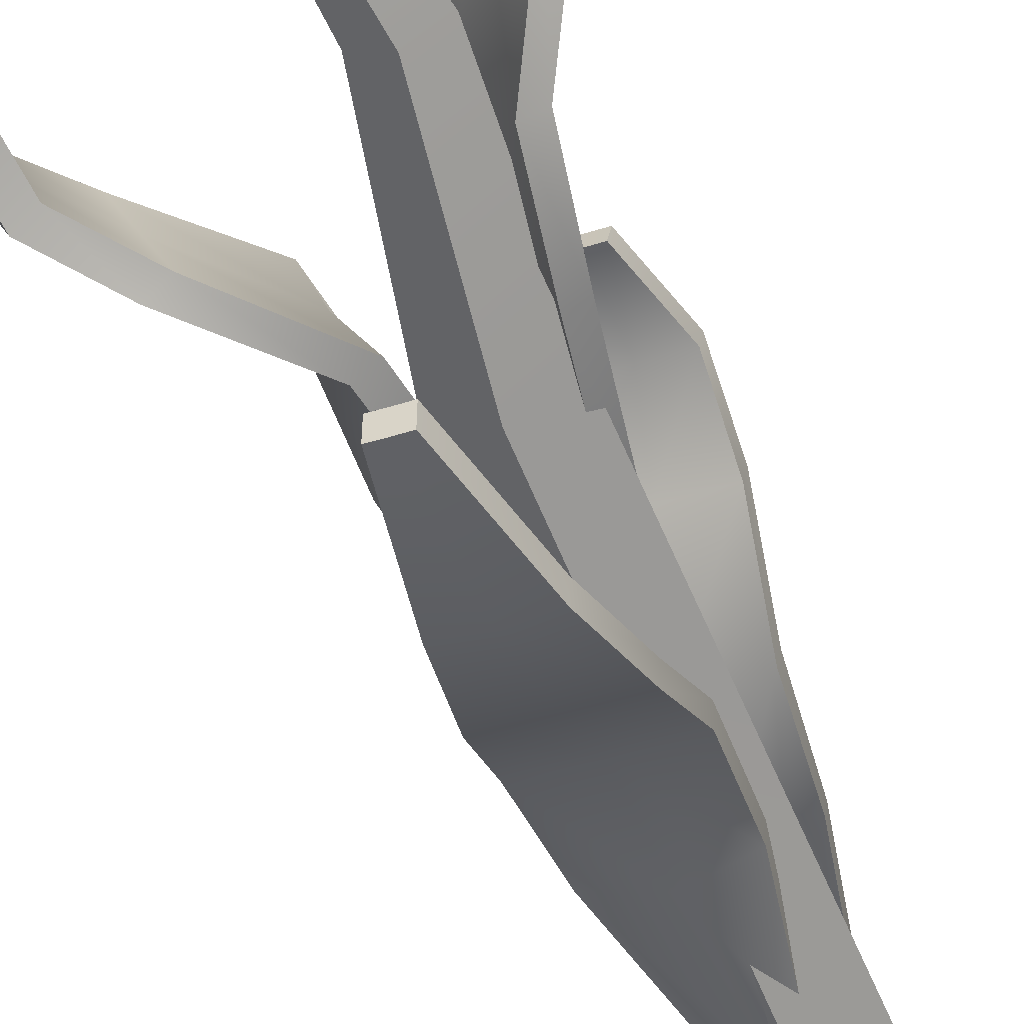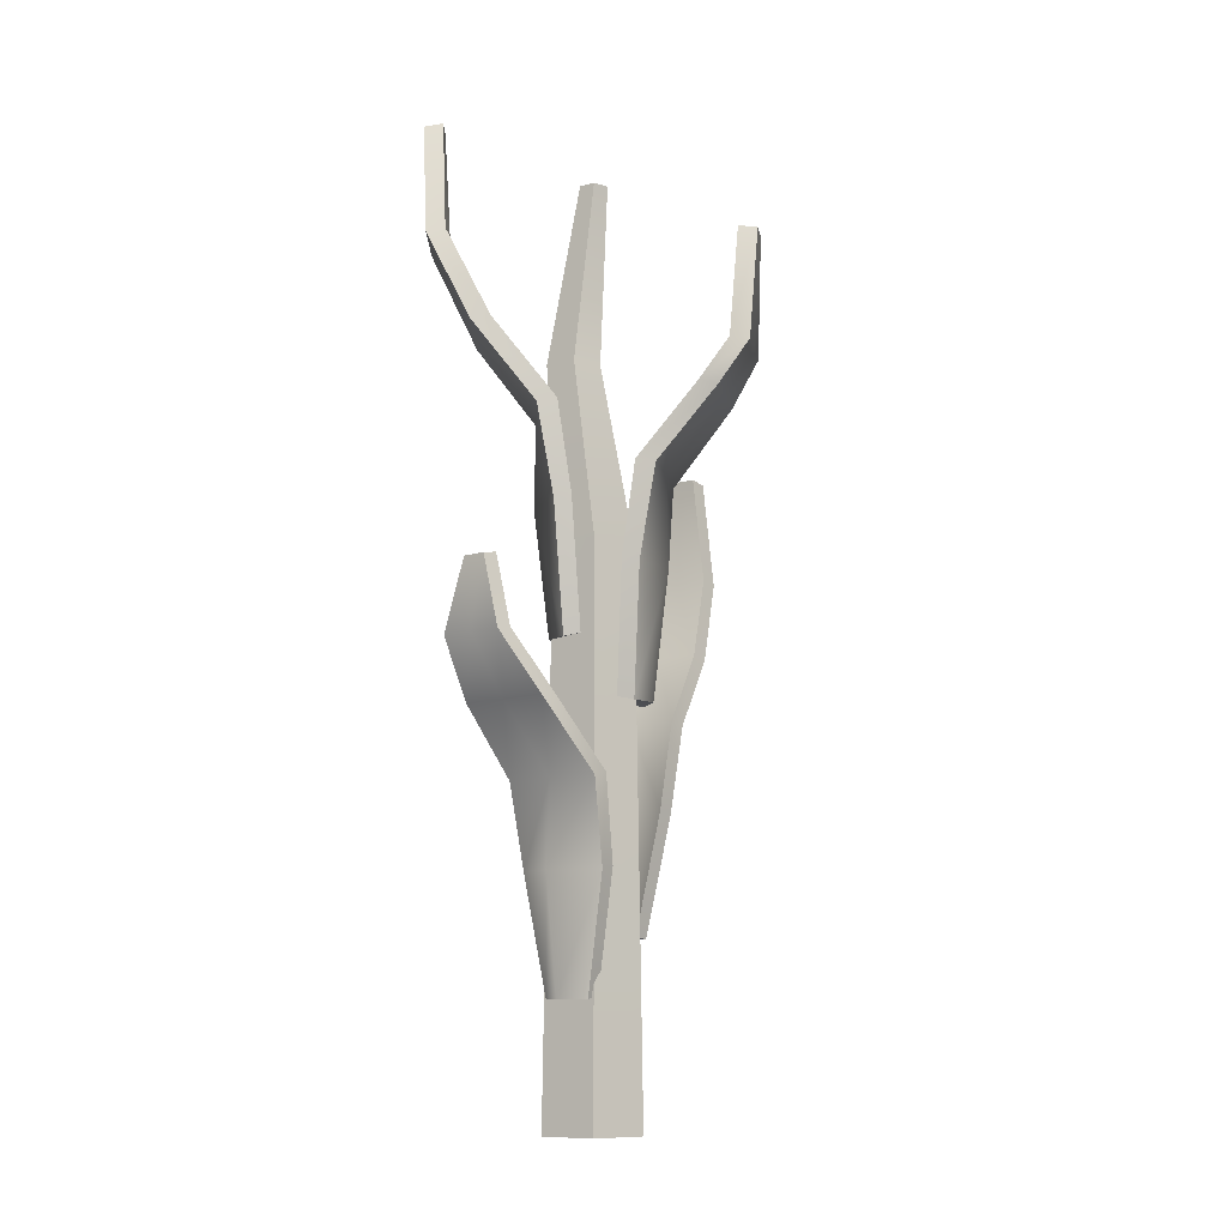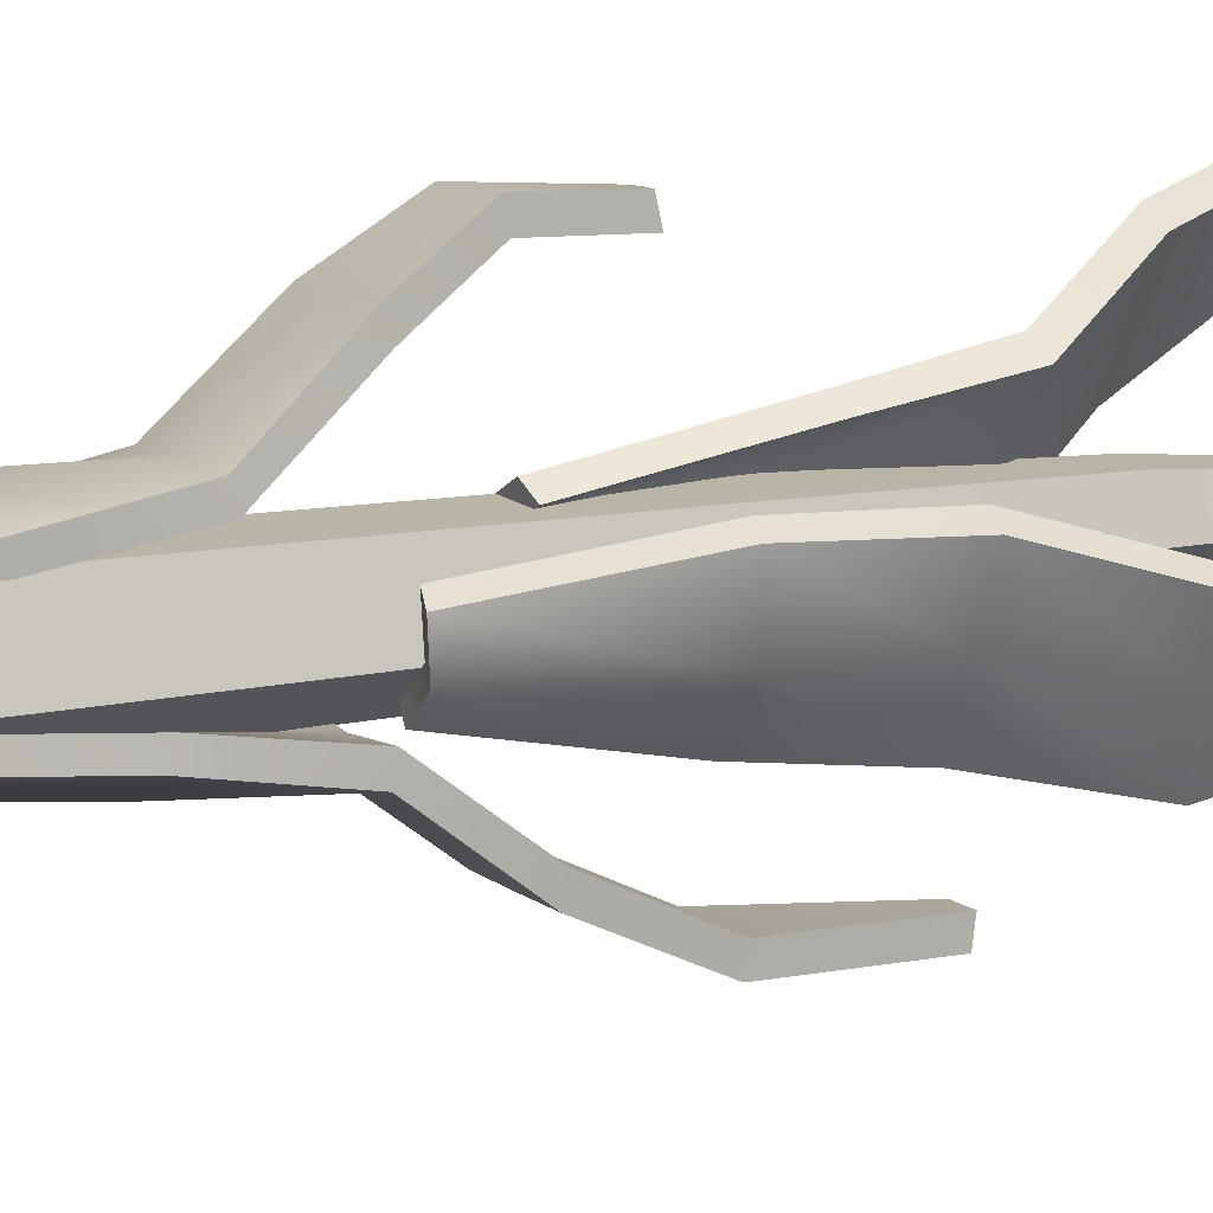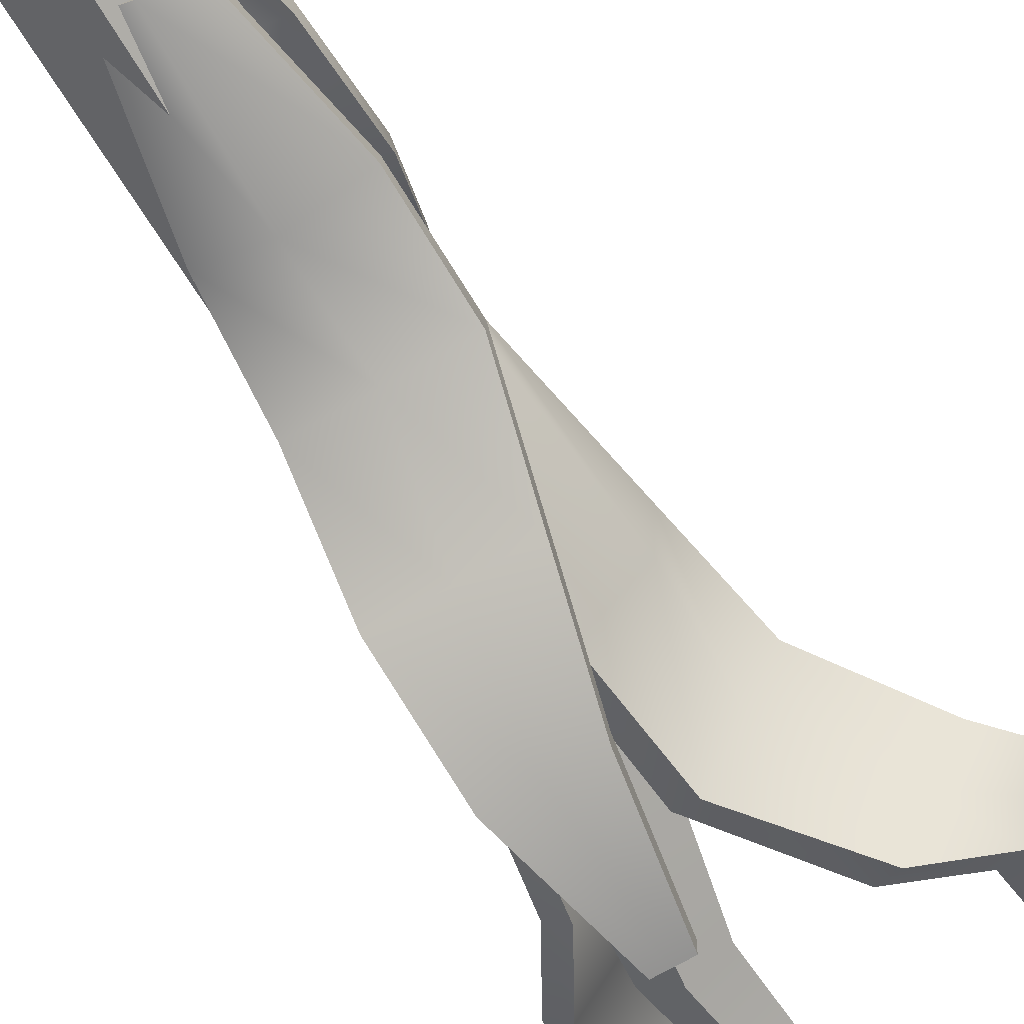
<metadata>
{"format":"obj","ext":"obj","renderer":"f3d","projection":"perspective","resolution":1024,"background":"white","views":[{"elev":-54.8,"azim":-159.0,"up":"+Z"},{"elev":-10.3,"azim":33.9,"up":"+Y"},{"elev":13.9,"azim":66.1,"up":"+Z"},{"elev":-61.5,"azim":29.1,"up":"+Z"}]}
</metadata>
<code>
g Corn 3
v 0.4074 0.1467 -0.2241
v 0.4445 0.4985 -0.182
v 0.3929 0.5083 -0.159
v 0.3563 0.1678 -0.2067
v 0.2685 0.04193 -0.3069
v 0.2166 0.06137 -0.2882
v 0.07778 -0.1746 -0.2863
v 0.02779 -0.1638 -0.2639
v 0.03691 -0.4502 -0.2574
v -0.009204 -0.4399 -0.2357
v 0.04329 -0.8331 -0.1759
v -0.0005822 -0.8232 -0.1551
v 0.461 0.4984 -0.1461
v 0.4765 0.4985 -0.11
v 0.4249 0.5083 -0.08701
v 0.4094 0.5081 -0.1231
v 0.4445 0.4985 -0.182
v 0.3929 0.5083 -0.159
v 0.163 -0.4503 0.02632
v 0.1101 -0.8331 -0.02588
v 0.06623 -0.8231 -0.005067
v 0.1176 -0.44 0.04794
v 0.2146 -0.1748 0.0213
v 0.161 -0.1641 0.04441
v 0.3905 0.03405 -0.0291
v 0.3384 0.05017 -0.008725
v 0.495 0.1468 -0.02741
v 0.4434 0.1569 -0.004416
v 0.4765 0.4985 -0.11
v 0.4249 0.5083 -0.08701
v 0.1178 -0.8323 -0.1125
v 0.04329 -0.8331 -0.1759
v -0.0005822 -0.8232 -0.1551
v 0.07674 -0.8223 -0.09244
v 0.1101 -0.8331 -0.02588
v 0.06623 -0.8231 -0.005067
v 0.4094 0.5081 -0.1231
v 0.3563 0.1678 -0.2067
v 0.3929 0.5083 -0.159
v 0.3995 0.1569 -0.1028
v 0.4249 0.5083 -0.08701
v 0.2166 0.06137 -0.2882
v 0.4434 0.1569 -0.004416
v 0.2779 0.04975 -0.1456
v 0.02779 -0.1638 -0.2639
v 0.3384 0.05017 -0.008725
v 0.1069 -0.1641 -0.1122
v -0.009204 -0.4399 -0.2357
v 0.161 -0.1641 0.04441
v 0.1192 -0.4393 -0.107
v -0.0005822 -0.8232 -0.1551
v 0.1176 -0.44 0.04794
v 0.07674 -0.8223 -0.09244
v 0.06623 -0.8231 -0.005067
v 0.461 0.4984 -0.1461
v 0.495 0.1468 -0.02741
v 0.4765 0.4985 -0.11
v 0.4511 0.1468 -0.1258
v 0.4445 0.4985 -0.182
v 0.3905 0.03405 -0.0291
v 0.4074 0.1467 -0.2241
v 0.3299 0.03363 -0.166
v 0.2146 -0.1748 0.0213
v 0.2685 0.04193 -0.3069
v 0.1526 -0.1748 -0.1337
v 0.163 -0.4503 0.02632
v 0.07778 -0.1746 -0.2863
v 0.1609 -0.4496 -0.1278
v 0.1101 -0.8331 -0.02588
v 0.03691 -0.4502 -0.2574
v 0.1178 -0.8323 -0.1125
v 0.04329 -0.8331 -0.1759
v -0.4708 0.5142 0.1805
v -0.4079 0.8757 0.2028
v -0.4548 0.866 0.2343
v -0.4239 0.5243 0.149
v -0.3927 0.2436 0.05612
v -0.3454 0.2544 0.02402
v -0.2647 0.006486 -0.08992
v -0.2192 0.01722 -0.1204
v -0.2185 -0.2692 -0.1092
v -0.1756 -0.2589 -0.1368
v -0.1528 -0.6521 -0.06055
v -0.1119 -0.6421 -0.08667
v -0.4331 0.8659 0.2674
v -0.3639 0.8757 0.2682
v -0.4108 0.866 0.2997
v -0.3862 0.8756 0.2359
v -0.4548 0.866 0.2343
v -0.4079 0.8757 0.2028
v -0.045 -0.2693 0.1482
v -0.02024 -0.642 0.04961
v -0.06118 -0.652 0.07573
v -0.002591 -0.259 0.1213
v -0.07665 0.006203 0.1893
v -0.02862 0.0169 0.1561
v -0.2256 0.2435 0.3053
v -0.1783 0.2543 0.2732
v -0.3506 0.5142 0.3592
v -0.3037 0.5244 0.3277
v -0.4108 0.866 0.2997
v -0.3639 0.8757 0.2682
v -0.1387 -0.6513 0.03631
v -0.1119 -0.6421 -0.08667
v -0.1528 -0.6521 -0.06055
v -0.09986 -0.6413 0.01211
v -0.06118 -0.652 0.07573
v -0.02024 -0.642 0.04961
v -0.3862 0.8756 0.2359
v -0.4079 0.8757 0.2028
v -0.4239 0.5243 0.149
v -0.3638 0.5244 0.2383
v -0.3639 0.8757 0.2682
v -0.3454 0.2544 0.02402
v -0.3037 0.5244 0.3277
v -0.2622 0.2542 0.1491
v -0.2192 0.01722 -0.1204
v -0.1783 0.2543 0.2732
v -0.1326 0.01699 0.02716
v -0.1756 -0.2589 -0.1368
v -0.02862 0.0169 0.1561
v -0.1347 -0.2583 0.04037
v -0.1119 -0.6421 -0.08667
v -0.002591 -0.259 0.1213
v -0.09986 -0.6413 0.01211
v -0.02024 -0.642 0.04961
v -0.4331 0.8659 0.2674
v -0.4108 0.866 0.2997
v -0.3506 0.5142 0.3592
v -0.4107 0.5143 0.2698
v -0.4548 0.866 0.2343
v -0.2256 0.2435 0.3053
v -0.4708 0.5142 0.1805
v -0.3095 0.2434 0.1812
v -0.07665 0.006203 0.1893
v -0.3927 0.2436 0.05612
v -0.1751 0.006205 0.05447
v -0.045 -0.2693 0.1482
v -0.2647 0.006486 -0.08992
v -0.1746 -0.2686 0.06467
v -0.06118 -0.652 0.07573
v -0.2185 -0.2692 -0.1092
v -0.1387 -0.6513 0.03631
v -0.1528 -0.6521 -0.06055
v -0.1248 0.1733 -0.1424
v -0.01298 0.7149 -0.07339
v -0.05359 0.7149 -0.1029
v -0.04664 0.1733 -0.08561
v -0.05359 -0.3683 -0.1819
v 0.06219 -0.3683 -0.09782
v -0.05359 -2.024 -0.2065
v 0.08555 -2.024 -0.1054
v -0.04664 0.1733 -0.08561
v -0.02849 0.7149 -0.02566
v -0.01298 0.7149 -0.07339
v -0.07651 0.1733 0.006316
v 0.06219 -0.3683 -0.09782
v 0.01797 -0.3683 0.03829
v 0.08555 -2.024 -0.1054
v 0.03241 -2.024 0.05816
v -0.07651 0.1733 0.006316
v -0.07868 0.7149 -0.02566
v -0.02849 0.7149 -0.02566
v -0.1732 0.1733 0.006316
v 0.01797 -0.3683 0.03829
v -0.1251 -0.3683 0.03829
v 0.03241 -2.024 0.05816
v -0.1396 -2.024 0.05816
v -0.09419 0.7149 -0.07339
v -0.05359 0.7149 -0.1029
v -0.01298 0.7149 -0.07339
v -0.02849 0.7149 -0.02566
v -0.07868 0.7149 -0.02566
v -0.1732 0.1733 0.006316
v -0.09419 0.7149 -0.07339
v -0.07868 0.7149 -0.02566
v -0.203 0.1733 -0.08561
v -0.1251 -0.3683 0.03829
v -0.1694 -0.3683 -0.09782
v -0.1396 -2.024 0.05816
v -0.1927 -2.024 -0.1054
v -0.203 0.1733 -0.08561
v -0.05359 0.7149 -0.1029
v -0.09419 0.7149 -0.07339
v -0.1248 0.1733 -0.1424
v -0.1694 -0.3683 -0.09782
v -0.05359 -0.3683 -0.1819
v -0.1927 -2.024 -0.1054
v -0.05359 -2.024 -0.2065
v 0.08555 -2.024 -0.1054
v -0.05359 -2.024 -0.2065
v -0.1927 -2.024 -0.1054
v -0.1396 -2.024 0.05816
v 0.03241 -2.024 0.05816
v -0.04421 -0.677 0.4049
v -0.1093 -0.4599 0.385
v -0.1049 -0.4508 0.3338
v -0.03984 -0.6678 0.3536
v 0.03157 -0.851 0.3075
v 0.03657 -0.8388 0.2563
v 0.09309 -1.055 0.1441
v 0.09724 -1.046 0.09434
v 0.08801 -1.307 0.09875
v 0.091 -1.297 0.05239
v 0.02019 -1.656 0.06798
v 0.02289 -1.647 0.0238
v -0.1453 -0.4605 0.3823
v -0.1809 -0.4602 0.3788
v -0.1765 -0.4511 0.3276
v -0.1409 -0.4513 0.331
v -0.1093 -0.4599 0.385
v -0.1049 -0.4508 0.3338
v -0.1939 -1.307 0.07446
v -0.129 -1.656 0.05525
v -0.1263 -1.647 0.01107
v -0.1912 -1.297 0.02872
v -0.2126 -1.056 0.1178
v -0.2075 -1.046 0.0649
v -0.2411 -0.8522 0.2843
v -0.2361 -0.84 0.2331
v -0.2398 -0.6769 0.3883
v -0.2355 -0.6677 0.3369
v -0.1809 -0.4602 0.3788
v -0.1765 -0.4511 0.3276
v -0.06326 -1.655 0.09955
v 0.02019 -1.656 0.06798
v 0.02289 -1.647 0.0238
v -0.06116 -1.646 0.05792
v -0.129 -1.656 0.05525
v -0.1263 -1.647 0.01107
v -0.1409 -0.4513 0.331
v -0.03984 -0.6678 0.3536
v -0.1049 -0.4508 0.3338
v -0.1376 -0.6676 0.3452
v -0.1765 -0.4511 0.3276
v 0.03657 -0.8388 0.2563
v -0.2355 -0.6677 0.3369
v -0.1001 -0.8402 0.245
v 0.09724 -1.046 0.09434
v -0.2361 -0.84 0.2331
v -0.05867 -1.046 0.09065
v 0.091 -1.297 0.05239
v -0.2075 -1.046 0.0649
v -0.06824 -1.297 0.09823
v 0.02289 -1.647 0.0238
v -0.1912 -1.297 0.02872
v -0.06116 -1.646 0.05792
v -0.1263 -1.647 0.01107
v -0.1453 -0.4605 0.3823
v -0.2398 -0.6769 0.3883
v -0.1809 -0.4602 0.3788
v -0.142 -0.6769 0.3965
v -0.1093 -0.4599 0.385
v -0.2411 -0.8522 0.2843
v -0.04421 -0.677 0.4049
v -0.1051 -0.8525 0.2962
v -0.2126 -1.056 0.1178
v 0.03157 -0.851 0.3075
v -0.06162 -1.056 0.1366
v -0.1939 -1.307 0.07446
v 0.09309 -1.055 0.1441
v -0.06998 -1.306 0.1407
v -0.129 -1.656 0.05525
v 0.08801 -1.307 0.09875
v -0.06326 -1.655 0.09955
v 0.02019 -1.656 0.06798
v 0.07552 -0.429 -0.5148
v 0.02376 -0.09938 -0.4829
v 0.02815 -0.1082 -0.5342
v 0.07115 -0.4197 -0.4635
v 0.1193 -0.6756 -0.3883
v 0.1151 -0.6658 -0.3364
v 0.15 -0.8917 -0.214
v 0.1457 -0.8819 -0.1642
v 0.1373 -1.143 -0.1701
v 0.1324 -1.134 -0.1239
v 0.06527 -1.492 -0.1513
v 0.06046 -1.483 -0.1073
v -0.007757 -0.1084 -0.5377
v -0.04782 -0.09938 -0.489
v -0.04343 -0.1082 -0.5403
v -0.01215 -0.09953 -0.4864
v 0.02815 -0.1082 -0.5342
v 0.02376 -0.09938 -0.4829
v -0.1447 -1.143 -0.1939
v -0.08871 -1.483 -0.1199
v -0.0839 -1.492 -0.1639
v -0.1497 -1.134 -0.1483
v -0.1558 -0.892 -0.2398
v -0.1596 -0.8822 -0.1867
v -0.1531 -0.6757 -0.4118
v -0.1573 -0.6658 -0.3599
v -0.1201 -0.4289 -0.5315
v -0.1245 -0.4197 -0.4802
v -0.04343 -0.1082 -0.5403
v -0.04782 -0.09938 -0.489
v -0.01164 -1.491 -0.1965
v 0.06046 -1.483 -0.1073
v 0.06527 -1.492 -0.1513
v -0.01661 -1.482 -0.1551
v -0.0839 -1.492 -0.1639
v -0.08871 -1.483 -0.1199
v -0.01215 -0.09953 -0.4864
v 0.02376 -0.09938 -0.4829
v 0.07115 -0.4197 -0.4635
v -0.02665 -0.4196 -0.4718
v -0.04782 -0.09938 -0.489
v 0.1151 -0.6658 -0.3364
v -0.1245 -0.4197 -0.4802
v -0.02125 -0.666 -0.3487
v 0.1457 -0.8819 -0.1642
v -0.1573 -0.6658 -0.3599
v -0.008622 -0.8821 -0.1869
v 0.1324 -1.134 -0.1239
v -0.1596 -0.8822 -0.1867
v -0.01677 -1.133 -0.196
v 0.06046 -1.483 -0.1073
v -0.1497 -1.134 -0.1483
v -0.01661 -1.482 -0.1551
v -0.08871 -1.483 -0.1199
v -0.007757 -0.1084 -0.5377
v -0.04343 -0.1082 -0.5403
v -0.1201 -0.4289 -0.5315
v -0.02228 -0.4288 -0.5231
v 0.02815 -0.1082 -0.5342
v -0.1531 -0.6757 -0.4118
v 0.07552 -0.429 -0.5148
v -0.01705 -0.6758 -0.4006
v -0.1558 -0.892 -0.2398
v 0.1193 -0.6756 -0.3883
v -0.003762 -0.892 -0.2327
v -0.1447 -1.143 -0.1939
v 0.15 -0.8917 -0.214
v -0.0113 -1.142 -0.2382
v -0.0839 -1.492 -0.1639
v 0.1373 -1.143 -0.1701
v -0.01164 -1.491 -0.1965
v 0.06527 -1.492 -0.1513
g Corn 3_0
f 3 2 1
f 4 3 1
f 4 1 5
f 6 4 5
f 6 5 7
f 8 6 7
f 8 7 9
f 10 8 9
f 10 9 11
f 12 10 11
f 15 14 13
f 16 15 13
f 16 13 17
f 18 16 17
f 21 20 19
f 22 21 19
f 22 19 23
f 24 22 23
f 24 23 25
f 26 24 25
f 26 25 27
f 28 26 27
f 28 27 29
f 30 28 29
f 33 32 31
f 34 33 31
f 34 31 35
f 36 34 35
f 39 38 37
f 38 40 37
f 37 40 41
f 38 42 40
f 40 43 41
f 42 44 40
f 40 44 43
f 42 45 44
f 44 46 43
f 45 47 44
f 44 47 46
f 45 48 47
f 47 49 46
f 48 50 47
f 47 50 49
f 48 51 50
f 50 52 49
f 51 53 50
f 50 53 52
f 53 54 52
f 57 56 55
f 56 58 55
f 55 58 59
f 56 60 58
f 58 61 59
f 60 62 58
f 58 62 61
f 60 63 62
f 62 64 61
f 63 65 62
f 62 65 64
f 63 66 65
f 65 67 64
f 66 68 65
f 65 68 67
f 66 69 68
f 68 70 67
f 69 71 68
f 68 71 70
f 71 72 70
f 75 74 73
f 74 76 73
f 73 76 77
f 76 78 77
f 77 78 79
f 78 80 79
f 79 80 81
f 80 82 81
f 81 82 83
f 82 84 83
f 87 86 85
f 86 88 85
f 85 88 89
f 88 90 89
f 93 92 91
f 92 94 91
f 91 94 95
f 94 96 95
f 95 96 97
f 96 98 97
f 97 98 99
f 98 100 99
f 99 100 101
f 100 102 101
f 105 104 103
f 104 106 103
f 103 106 107
f 106 108 107
f 111 110 109
f 112 111 109
f 112 109 113
f 114 111 112
f 115 112 113
f 116 114 112
f 116 112 115
f 117 114 116
f 118 116 115
f 119 117 116
f 119 116 118
f 120 117 119
f 121 119 118
f 122 120 119
f 122 119 121
f 123 120 122
f 124 122 121
f 125 123 122
f 125 122 124
f 126 125 124
f 129 128 127
f 130 129 127
f 130 127 131
f 132 129 130
f 133 130 131
f 134 132 130
f 134 130 133
f 135 132 134
f 136 134 133
f 137 135 134
f 137 134 136
f 138 135 137
f 139 137 136
f 140 138 137
f 140 137 139
f 141 138 140
f 142 140 139
f 143 141 140
f 143 140 142
f 144 143 142
f 147 146 145
f 146 148 145
f 145 148 149
f 148 150 149
f 149 150 151
f 150 152 151
f 155 154 153
f 154 156 153
f 153 156 157
f 156 158 157
f 157 158 159
f 158 160 159
f 163 162 161
f 162 164 161
f 161 164 165
f 164 166 165
f 165 166 167
f 166 168 167
f 171 170 169
f 169 172 171
f 169 173 172
f 176 175 174
f 175 177 174
f 174 177 178
f 177 179 178
f 178 179 180
f 179 181 180
f 184 183 182
f 183 185 182
f 182 185 186
f 185 187 186
f 186 187 188
f 187 189 188
f 192 191 190
f 190 193 192
f 190 194 193
f 197 196 195
f 198 197 195
f 198 195 199
f 200 198 199
f 200 199 201
f 202 200 201
f 202 201 203
f 204 202 203
f 204 203 205
f 206 204 205
f 209 208 207
f 210 209 207
f 210 207 211
f 212 210 211
f 215 214 213
f 216 215 213
f 216 213 217
f 218 216 217
f 218 217 219
f 220 218 219
f 220 219 221
f 222 220 221
f 222 221 223
f 224 222 223
f 227 226 225
f 228 227 225
f 228 225 229
f 230 228 229
f 233 232 231
f 232 234 231
f 231 234 235
f 232 236 234
f 234 237 235
f 236 238 234
f 234 238 237
f 236 239 238
f 238 240 237
f 239 241 238
f 238 241 240
f 239 242 241
f 241 243 240
f 242 244 241
f 241 244 243
f 242 245 244
f 244 246 243
f 245 247 244
f 244 247 246
f 247 248 246
f 251 250 249
f 250 252 249
f 249 252 253
f 250 254 252
f 252 255 253
f 254 256 252
f 252 256 255
f 254 257 256
f 256 258 255
f 257 259 256
f 256 259 258
f 257 260 259
f 259 261 258
f 260 262 259
f 259 262 261
f 260 263 262
f 262 264 261
f 263 265 262
f 262 265 264
f 265 266 264
f 269 268 267
f 268 270 267
f 267 270 271
f 270 272 271
f 271 272 273
f 272 274 273
f 273 274 275
f 274 276 275
f 275 276 277
f 276 278 277
f 281 280 279
f 280 282 279
f 279 282 283
f 282 284 283
f 287 286 285
f 286 288 285
f 285 288 289
f 288 290 289
f 289 290 291
f 290 292 291
f 291 292 293
f 292 294 293
f 293 294 295
f 294 296 295
f 299 298 297
f 298 300 297
f 297 300 301
f 300 302 301
f 305 304 303
f 306 305 303
f 306 303 307
f 308 305 306
f 309 306 307
f 310 308 306
f 310 306 309
f 311 308 310
f 312 310 309
f 313 311 310
f 313 310 312
f 314 311 313
f 315 313 312
f 316 314 313
f 316 313 315
f 317 314 316
f 318 316 315
f 319 317 316
f 319 316 318
f 320 319 318
f 323 322 321
f 324 323 321
f 324 321 325
f 326 323 324
f 327 324 325
f 328 326 324
f 328 324 327
f 329 326 328
f 330 328 327
f 331 329 328
f 331 328 330
f 332 329 331
f 333 331 330
f 334 332 331
f 334 331 333
f 335 332 334
f 336 334 333
f 337 335 334
f 337 334 336
f 338 337 336

</code>
